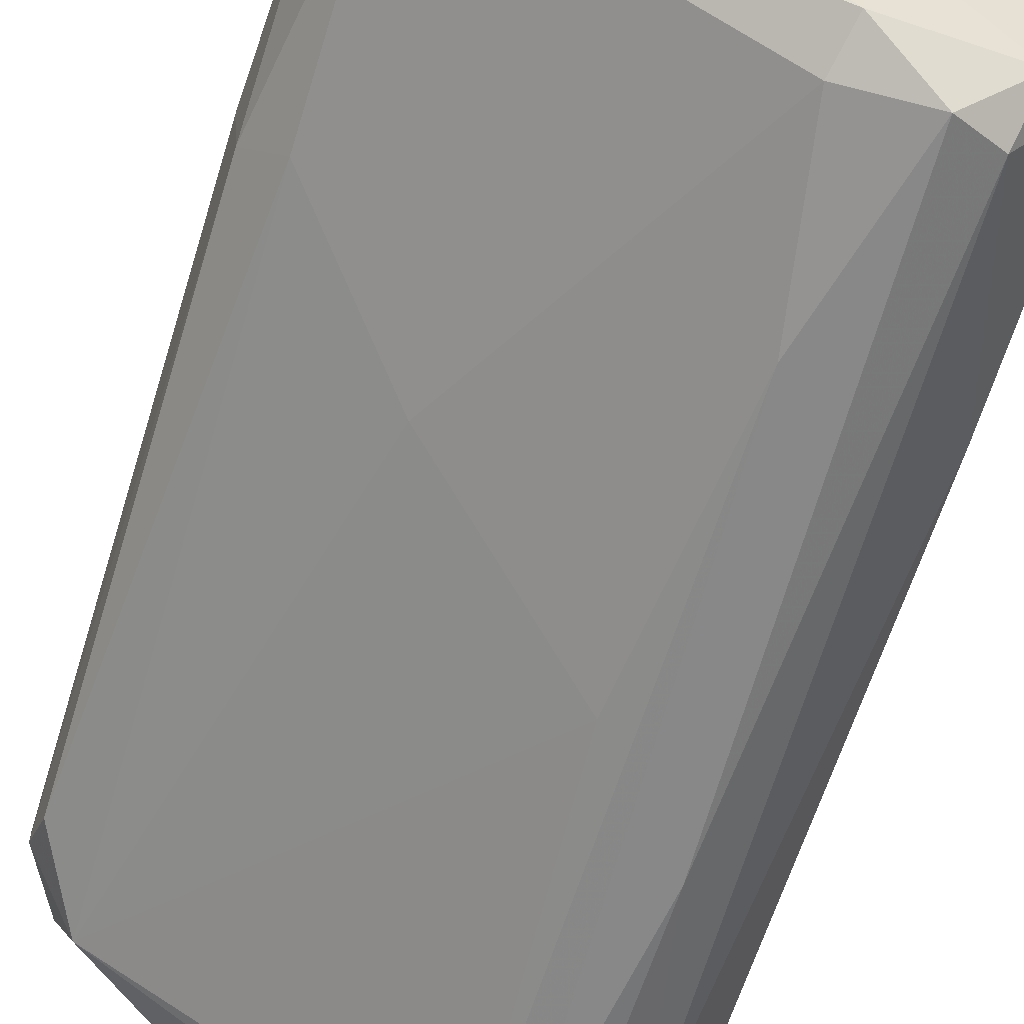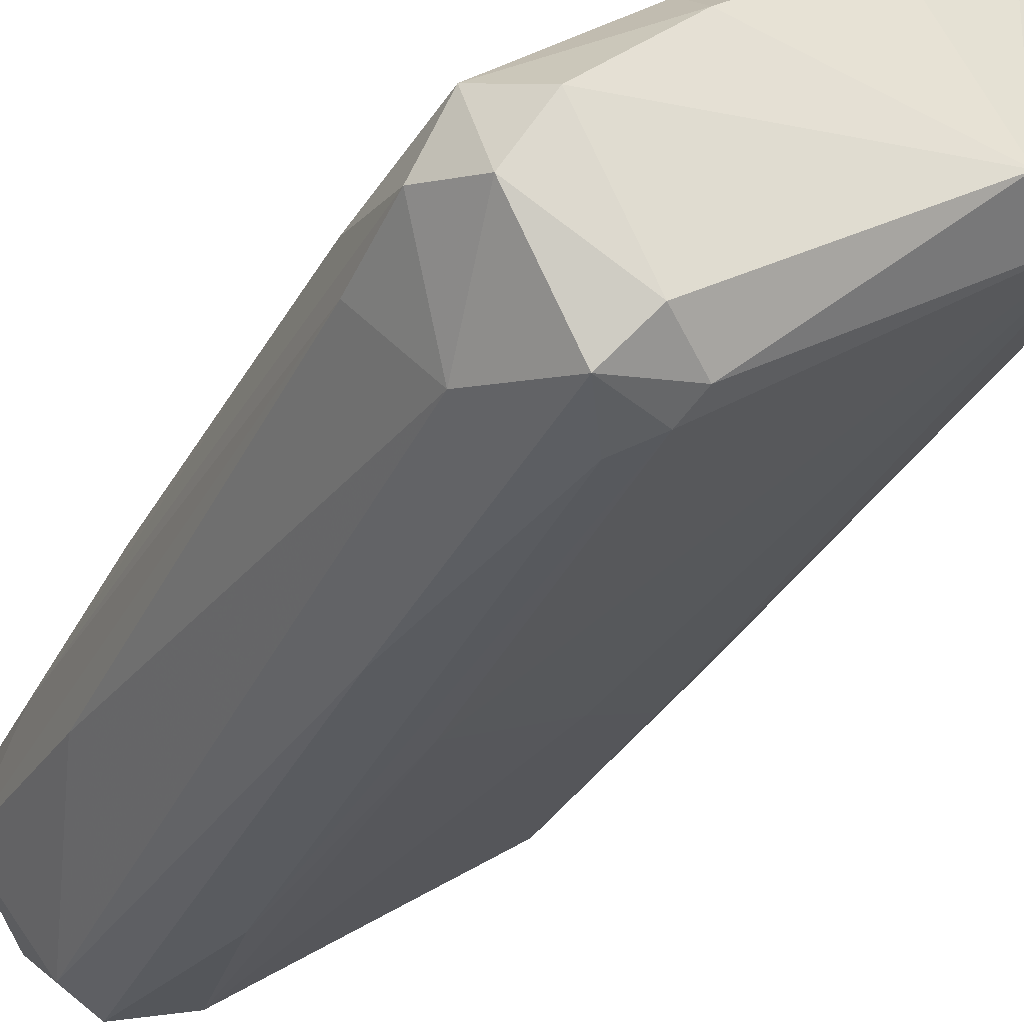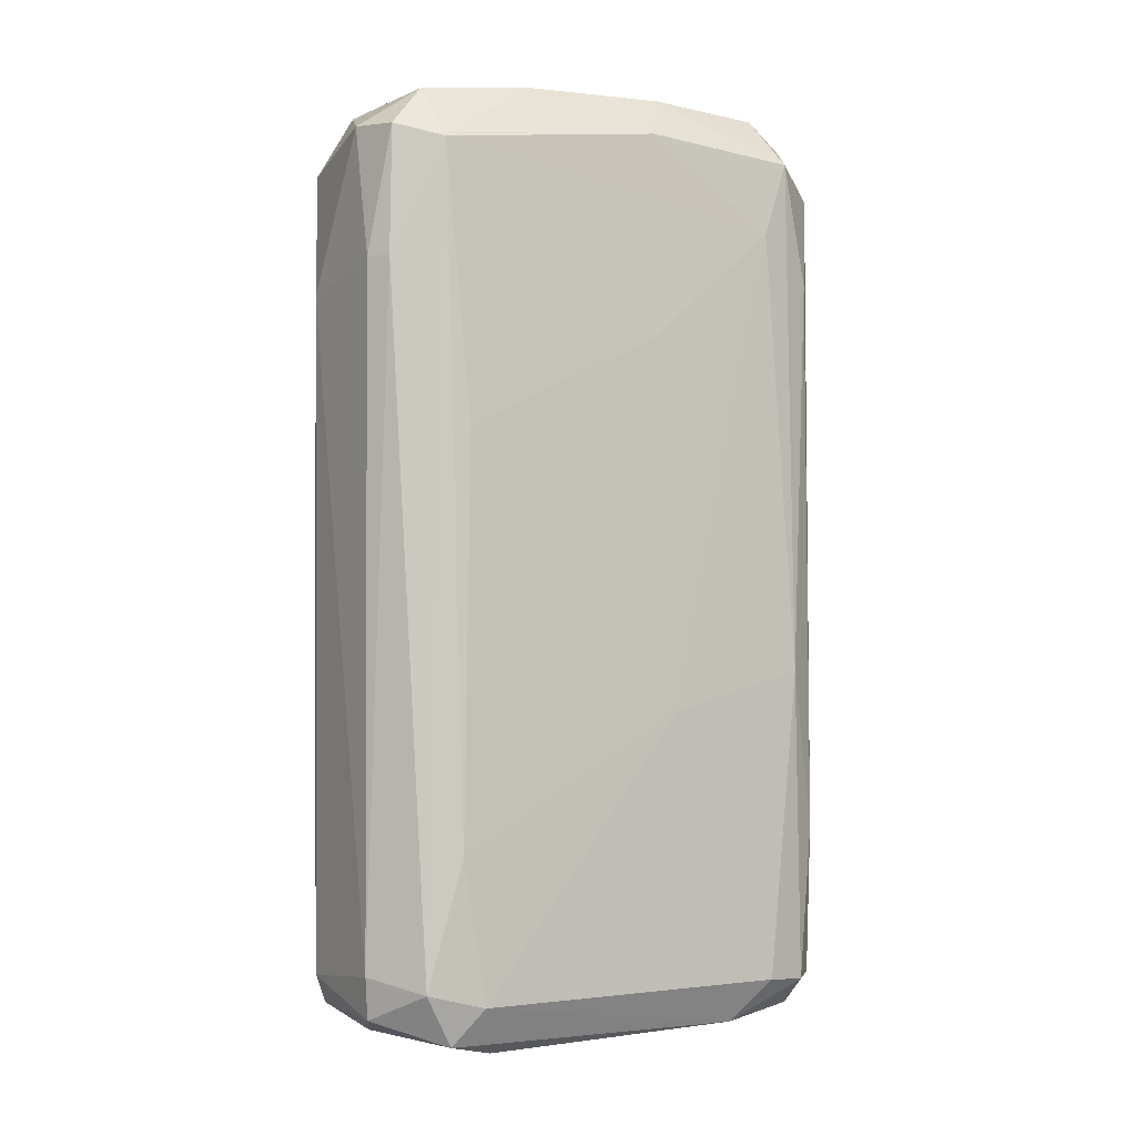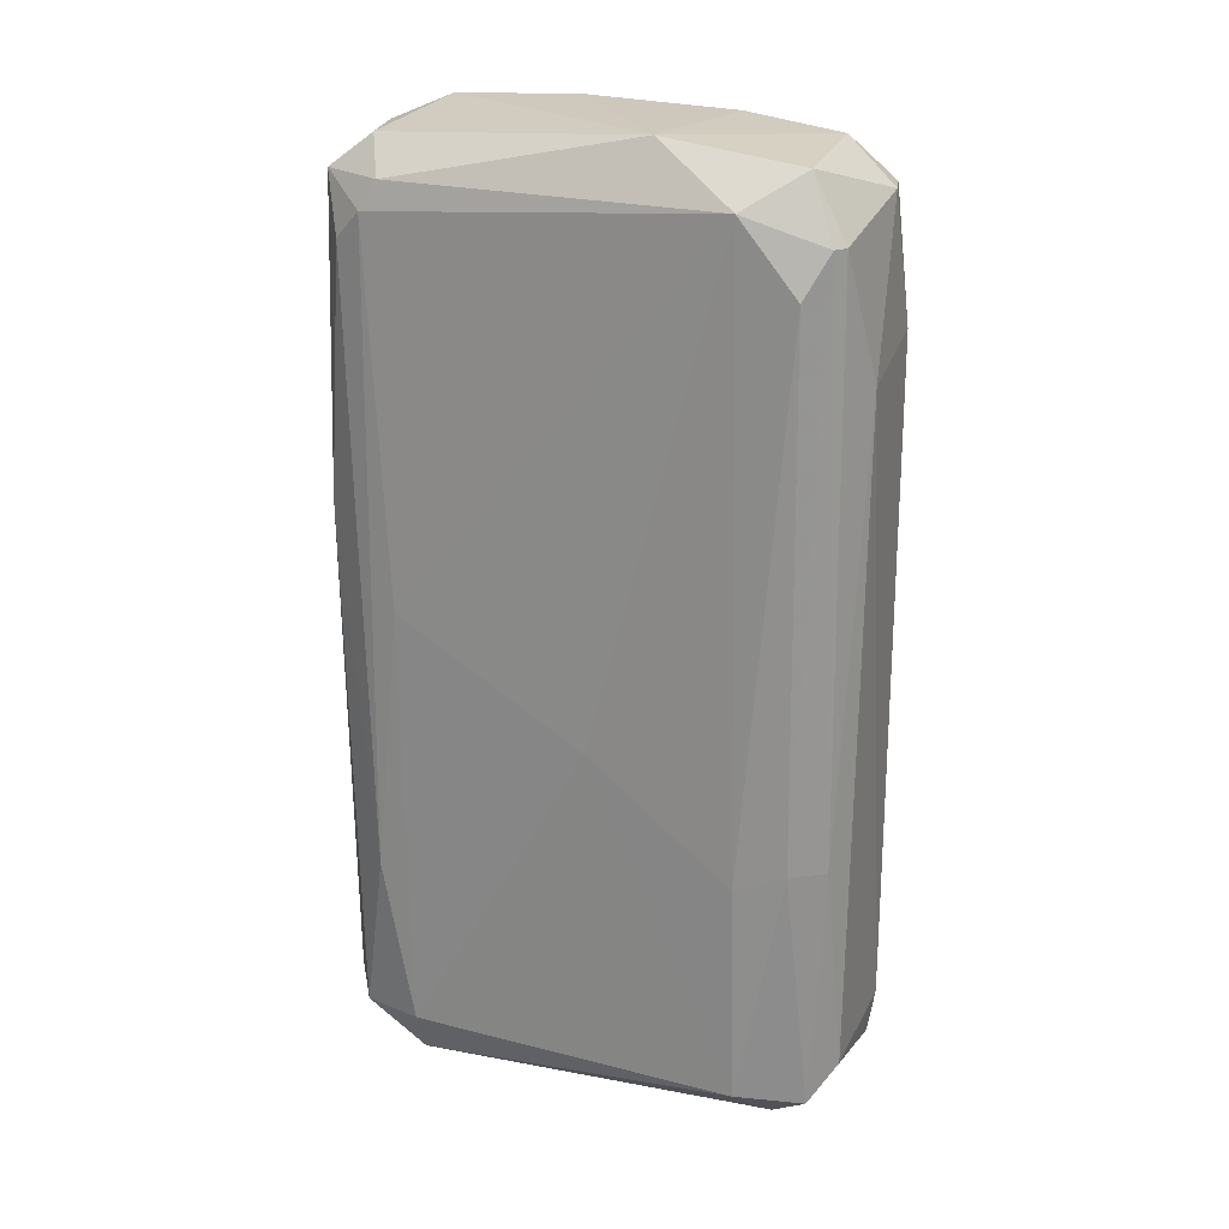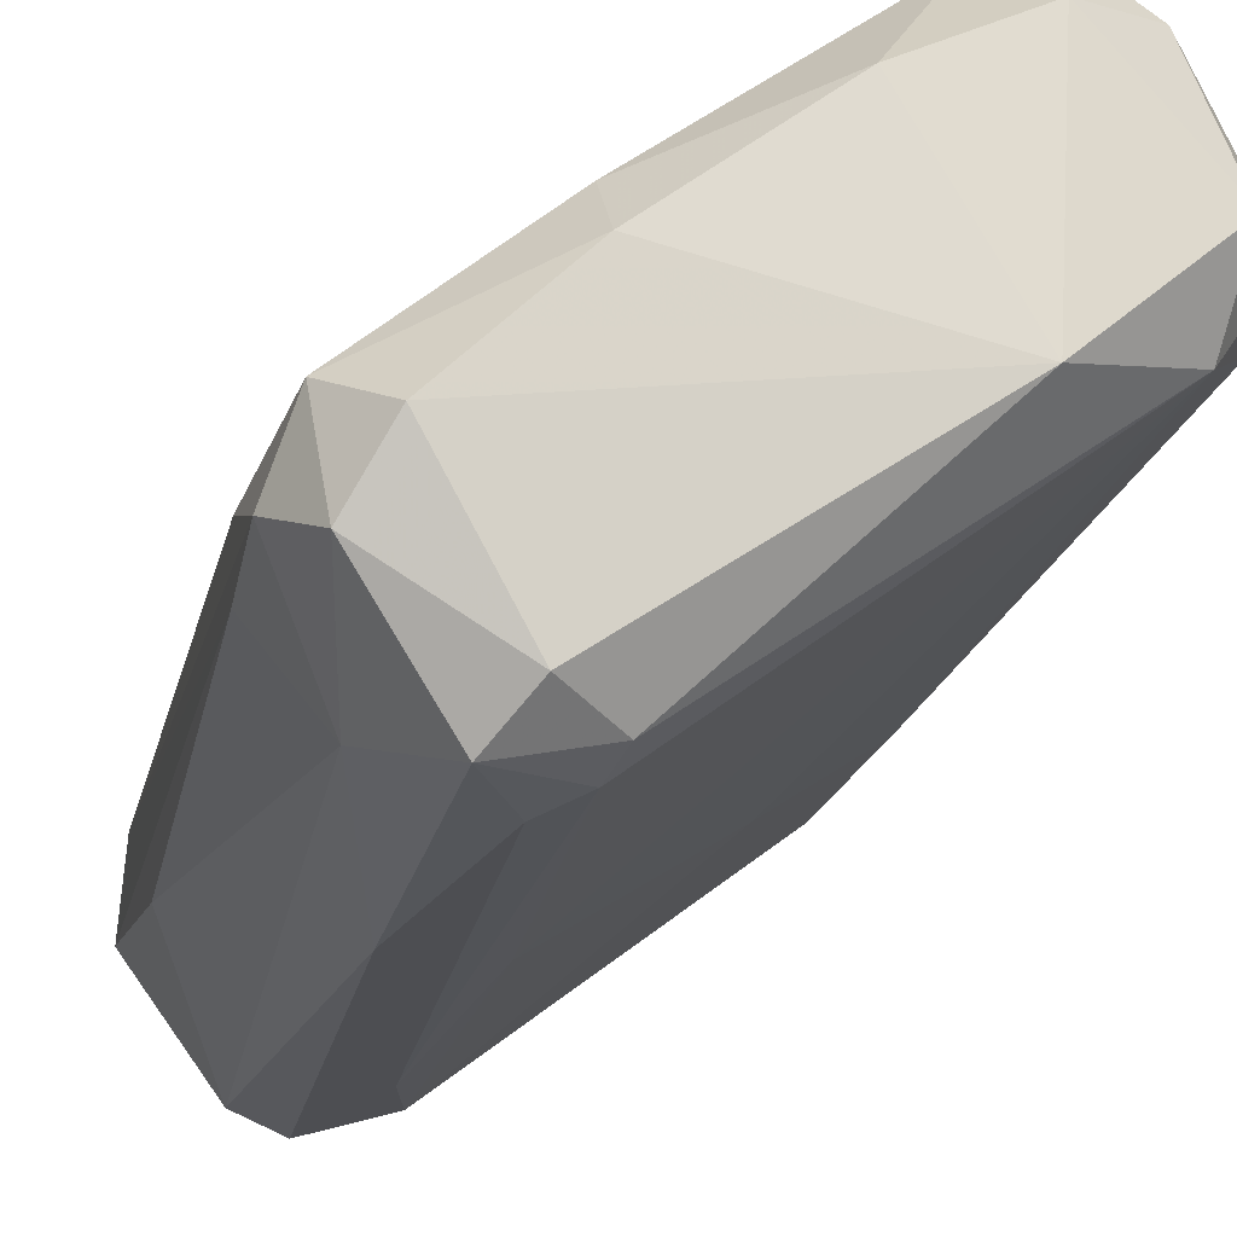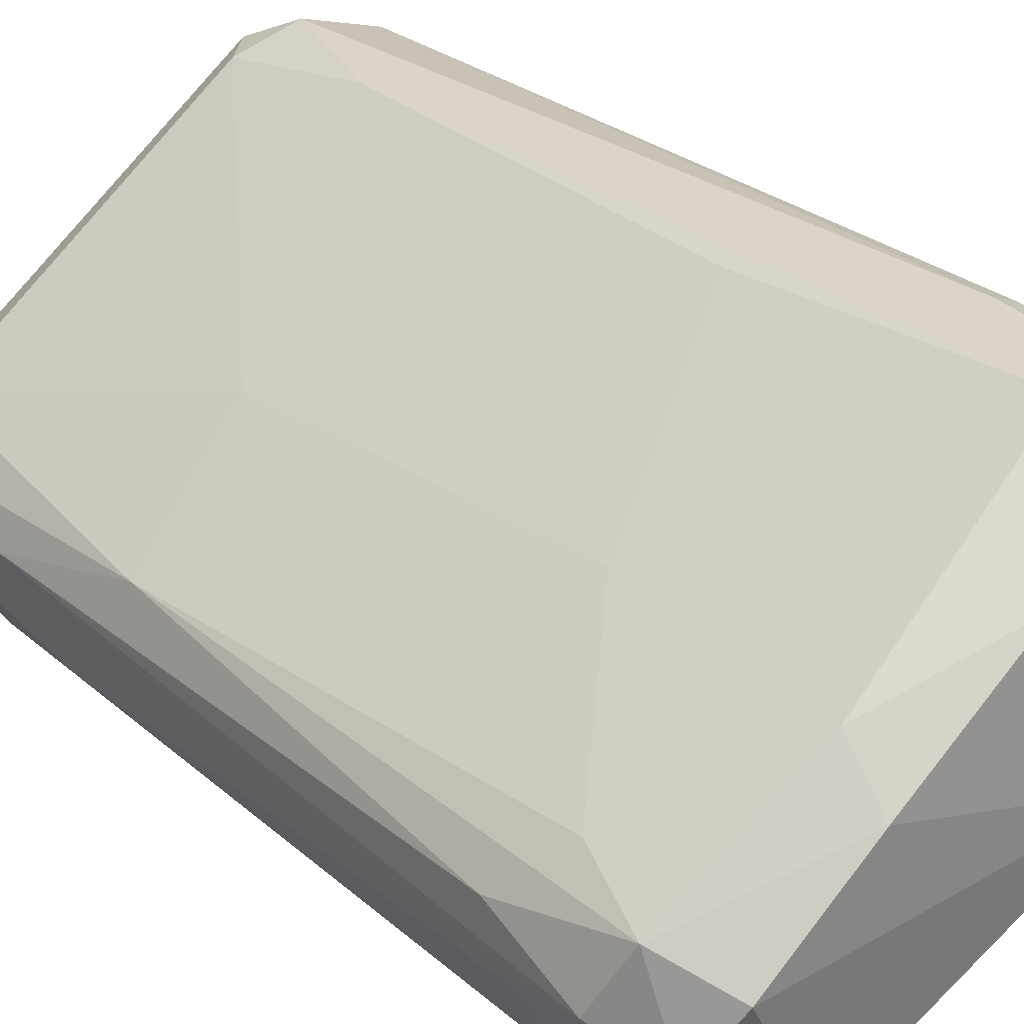
<metadata>
{"format":"obj","ext":"obj","renderer":"f3d","projection":"perspective","resolution":1024,"background":"white","views":[{"elev":-61.9,"azim":163.0,"up":"+Y"},{"elev":-33.7,"azim":-24.4,"up":"+Y"},{"elev":-1.5,"azim":-172.6,"up":"+Z"},{"elev":22.2,"azim":59.6,"up":"+Z"},{"elev":-18.1,"azim":-11.0,"up":"+Y"},{"elev":25.7,"azim":-36.4,"up":"+Y"}]}
</metadata>
<code>
o convex_0
v -0.05407 -0.01072 0.03875
v 0.03786 0.0158 0.1625
v 0.03786 0.01314 0.1625
v 0.0361 0.01491 0.006901
v -0.02402 -0.03901 0.04227
v -0.02578 0.01314 0.1696
v 0.01135 0.04233 0.01309
v -0.03551 -0.03813 0.1678
v -0.04258 -0.02928 0.005144
v 0.01841 0.03967 0.1669
v -0.05319 -0.01602 0.1616
v 0.02902 0.000779 0.1678
v -0.04701 -0.000107 0.01043
v 0.0308 0.002534 0.009563
v 0.02284 0.0379 0.007788
v 0.004272 0.03879 0.113
v -0.02402 -0.03812 0.1625
v 0.01223 -0.00364 0.1775
v -0.04965 -0.005419 0.1669
v -0.02048 -0.03282 0.00337
v 0.002499 0.02817 0.000708
v -0.03993 -0.03636 0.01309
v -0.04258 -0.01072 0.1767
v 0.0361 0.02376 0.1386
v 0.01487 0.03171 0.1749
v -0.0302 0.01403 0.06173
v -0.05231 -0.02221 0.0529
v 0.001617 0.0379 0.01043
v 0.009573 -0.01514 0.07233
v -0.04435 -0.03283 0.1528
v -0.04877 -0.0169 0.003387
v 0.008691 0.03967 0.1642
v 0.02814 0.01315 0.001595
v 0.0361 0.02199 0.01309
v 0.02284 0.03967 0.143
v -0.02225 -0.01602 -0.000179
v -0.01871 -0.03547 0.01132
v -0.04612 -0.000992 0.1528
v 0.03168 0.01315 0.174
v 0.03698 0.008723 0.05465
v -0.03551 -0.03989 0.1094
v 0.02284 0.03967 0.01576
v -0.0302 -0.03193 0.174
v -0.05143 -0.003648 0.06881
v -0.05319 -0.0169 0.009563
v -0.002803 0.02286 0.1767
v -0.03905 0.000771 0.002482
v -0.03198 -0.03901 0.009563
v -0.0196 -0.03636 0.09263
v 0.02638 0.03348 0.1678
v 0.03698 0.007838 0.1545
v 0.01841 0.04144 0.143
v 0.0308 0.001656 0.05112
v -0.04789 -0.02045 0.1722
v 0.007809 0.0379 0.00337
v -0.02578 0.0158 0.1307
v 0.03786 0.01668 0.05377
v -0.05319 -0.009838 0.1439
v -0.02225 -0.03547 0.1678
v -0.05231 -0.007182 0.009563
v 0.005154 0.04056 0.03696
v -0.02578 0.005182 0.1775
v -0.05319 -0.01868 0.1448
v -0.02932 -0.03989 0.1572
f 8 41 64
f 13 26 28
f 27 22 30
f 25 10 32
f 4 14 33
f 15 4 33
f 14 20 33
f 4 15 34
f 20 9 36
f 9 31 36
f 33 20 36
f 21 33 36
f 20 14 37
f 14 29 37
f 19 6 38
f 6 32 38
f 3 2 39
f 12 3 39
f 18 12 39
f 25 18 39
f 14 4 40
f 8 30 41
f 30 22 41
f 15 7 42
f 34 15 42
f 24 34 42
f 35 24 42
f 18 23 43
f 26 13 44
f 19 38 44
f 38 26 44
f 9 22 45
f 22 27 45
f 31 9 45
f 18 25 46
f 32 6 46
f 25 32 46
f 13 28 47
f 36 31 47
f 21 36 47
f 9 20 48
f 22 9 48
f 20 37 48
f 37 5 48
f 5 41 48
f 41 22 48
f 17 5 49
f 12 17 49
f 29 12 49
f 5 37 49
f 37 29 49
f 2 24 50
f 10 25 50
f 35 10 50
f 24 35 50
f 39 2 50
f 25 39 50
f 3 12 51
f 40 3 51
f 7 32 52
f 32 10 52
f 10 35 52
f 42 7 52
f 35 42 52
f 29 14 53
f 12 29 53
f 14 40 53
f 51 12 53
f 40 51 53
f 19 11 54
f 23 19 54
f 30 8 54
f 11 30 54
f 8 43 54
f 43 23 54
f 7 15 55
f 28 7 55
f 15 33 55
f 33 21 55
f 21 47 55
f 47 28 55
f 16 26 56
f 32 16 56
f 26 38 56
f 38 32 56
f 2 3 57
f 24 2 57
f 4 34 57
f 34 24 57
f 3 40 57
f 40 4 57
f 1 11 58
f 11 19 58
f 44 1 58
f 19 44 58
f 8 17 59
f 17 12 59
f 12 18 59
f 43 8 59
f 18 43 59
f 1 44 60
f 44 13 60
f 45 1 60
f 31 45 60
f 13 47 60
f 47 31 60
f 26 16 61
f 7 28 61
f 28 26 61
f 32 7 61
f 16 32 61
f 6 19 62
f 23 18 62
f 19 23 62
f 46 6 62
f 18 46 62
f 11 1 63
f 30 11 63
f 27 30 63
f 1 45 63
f 45 27 63
f 5 17 64
f 17 8 64
f 41 5 64

</code>
